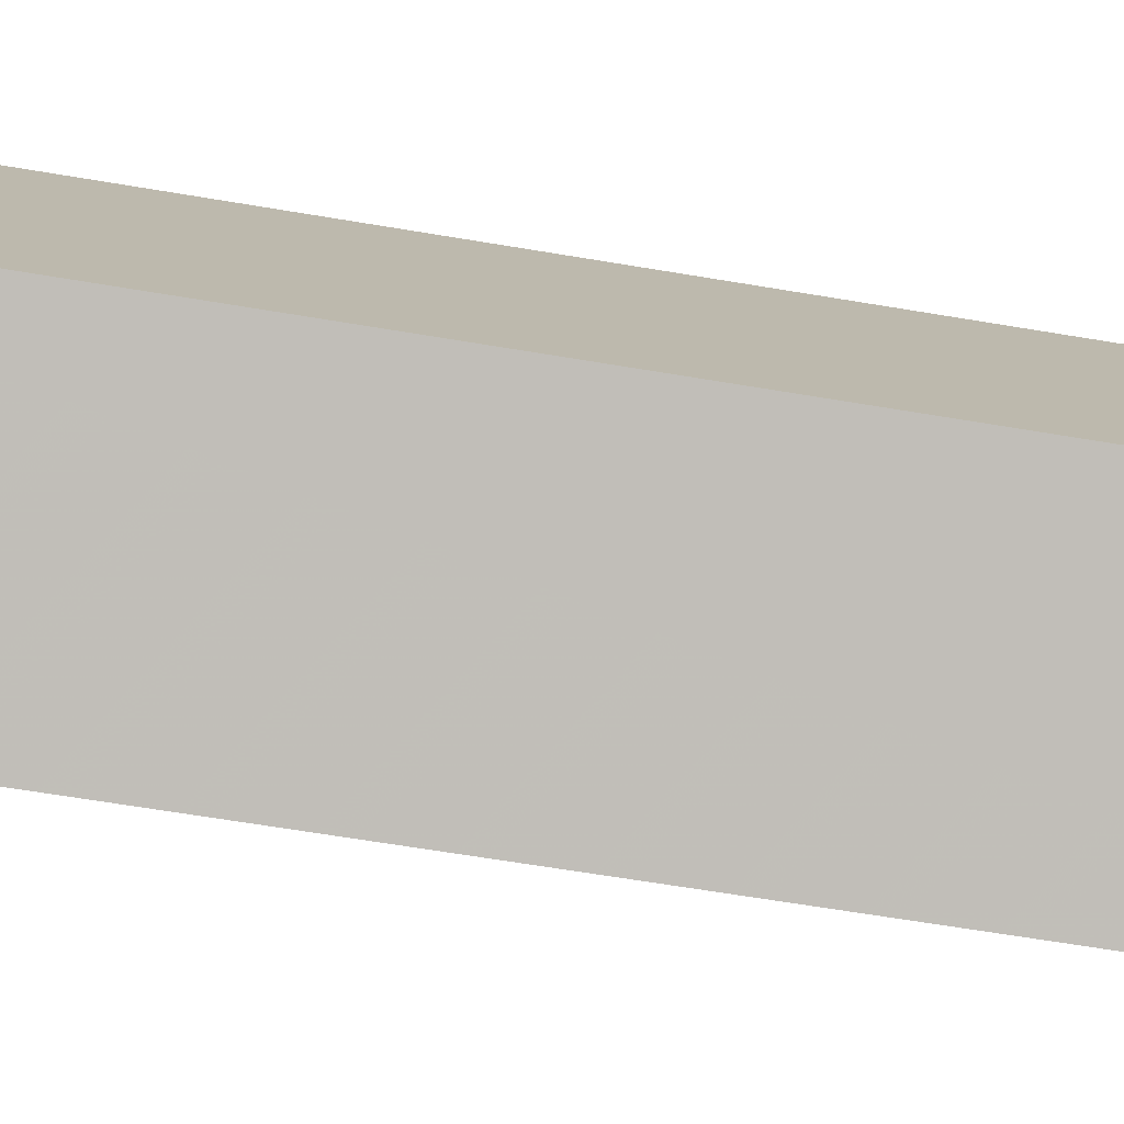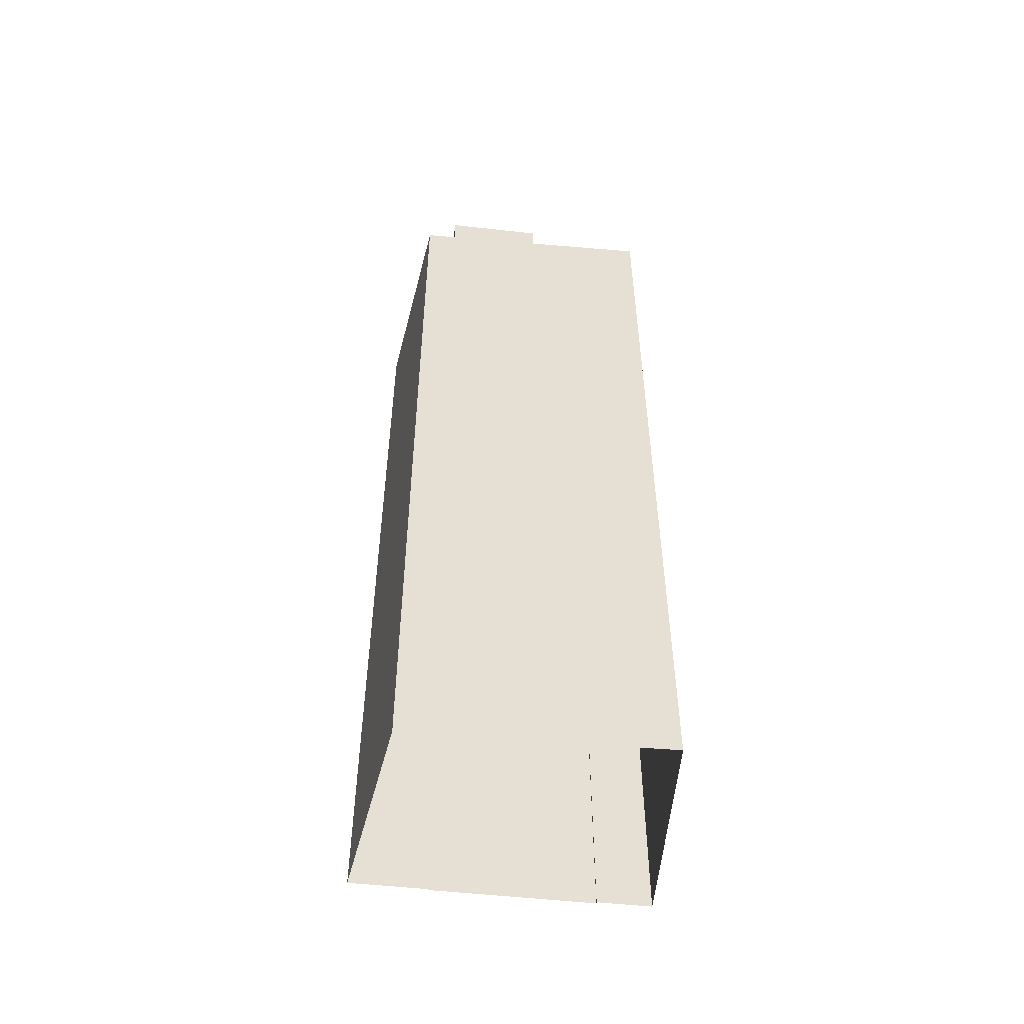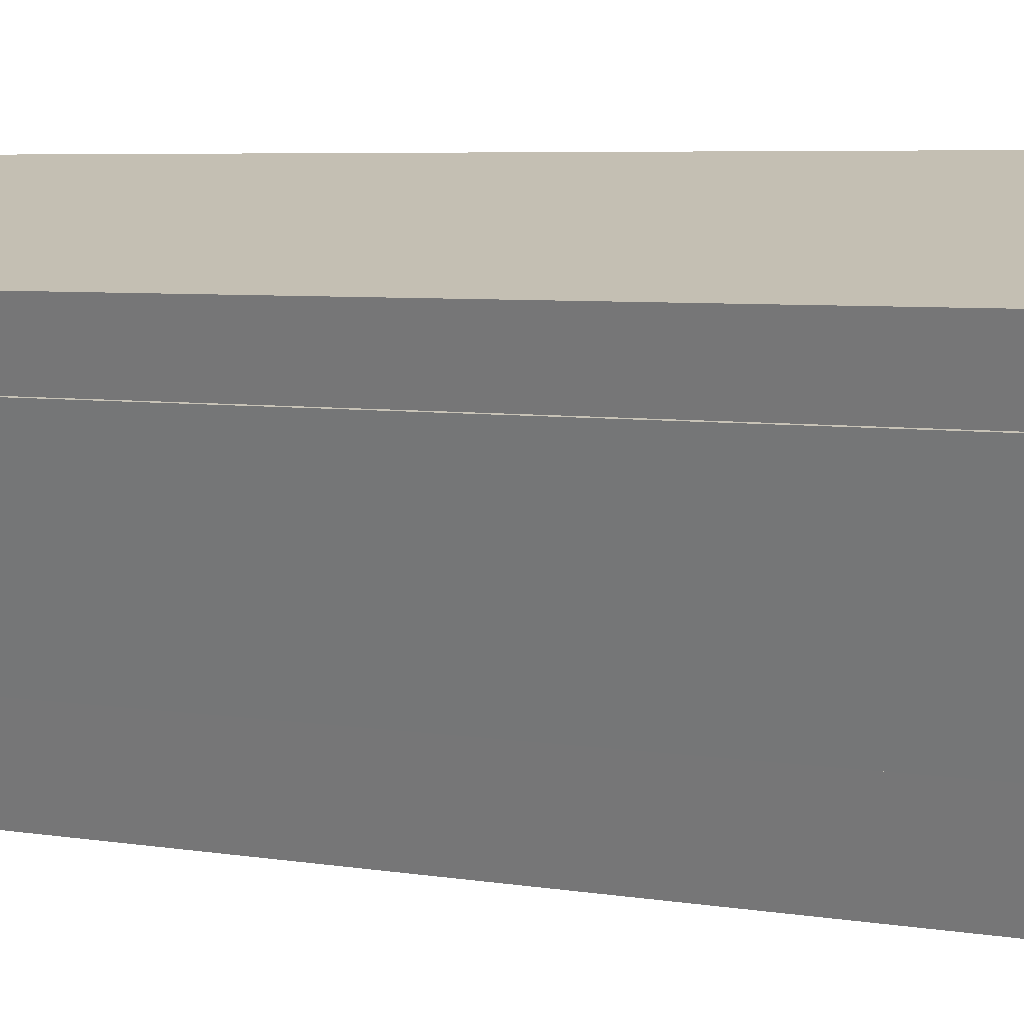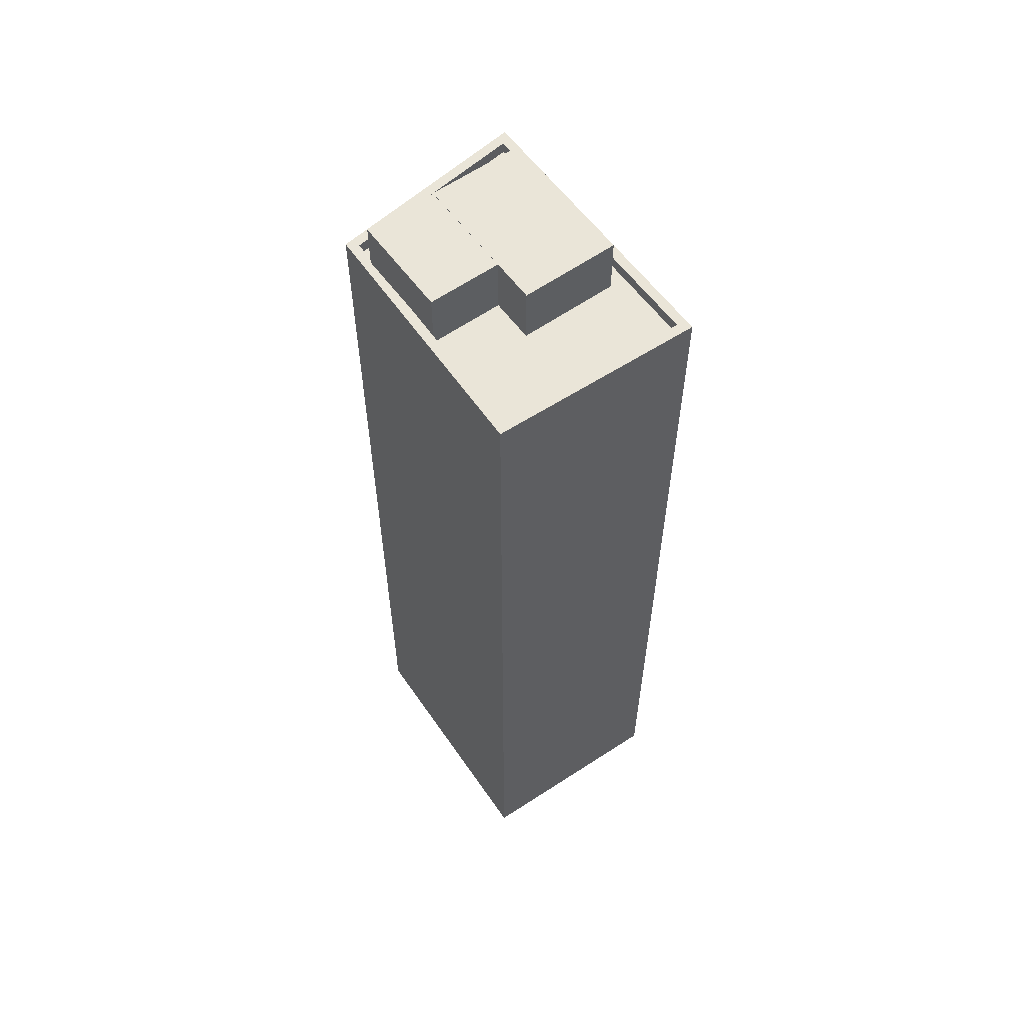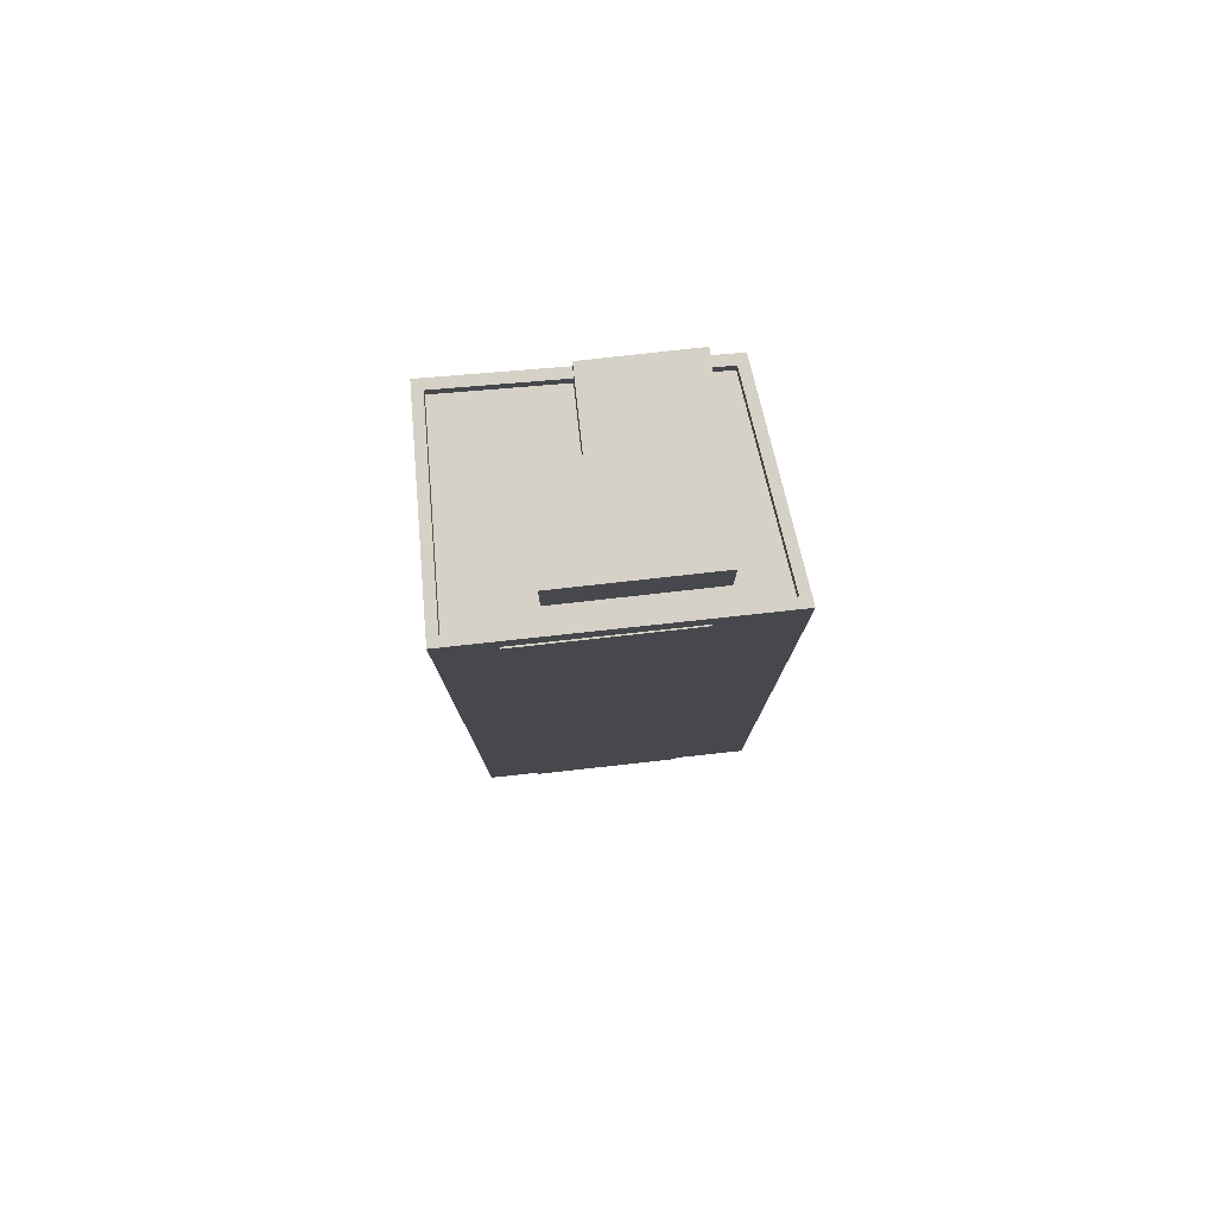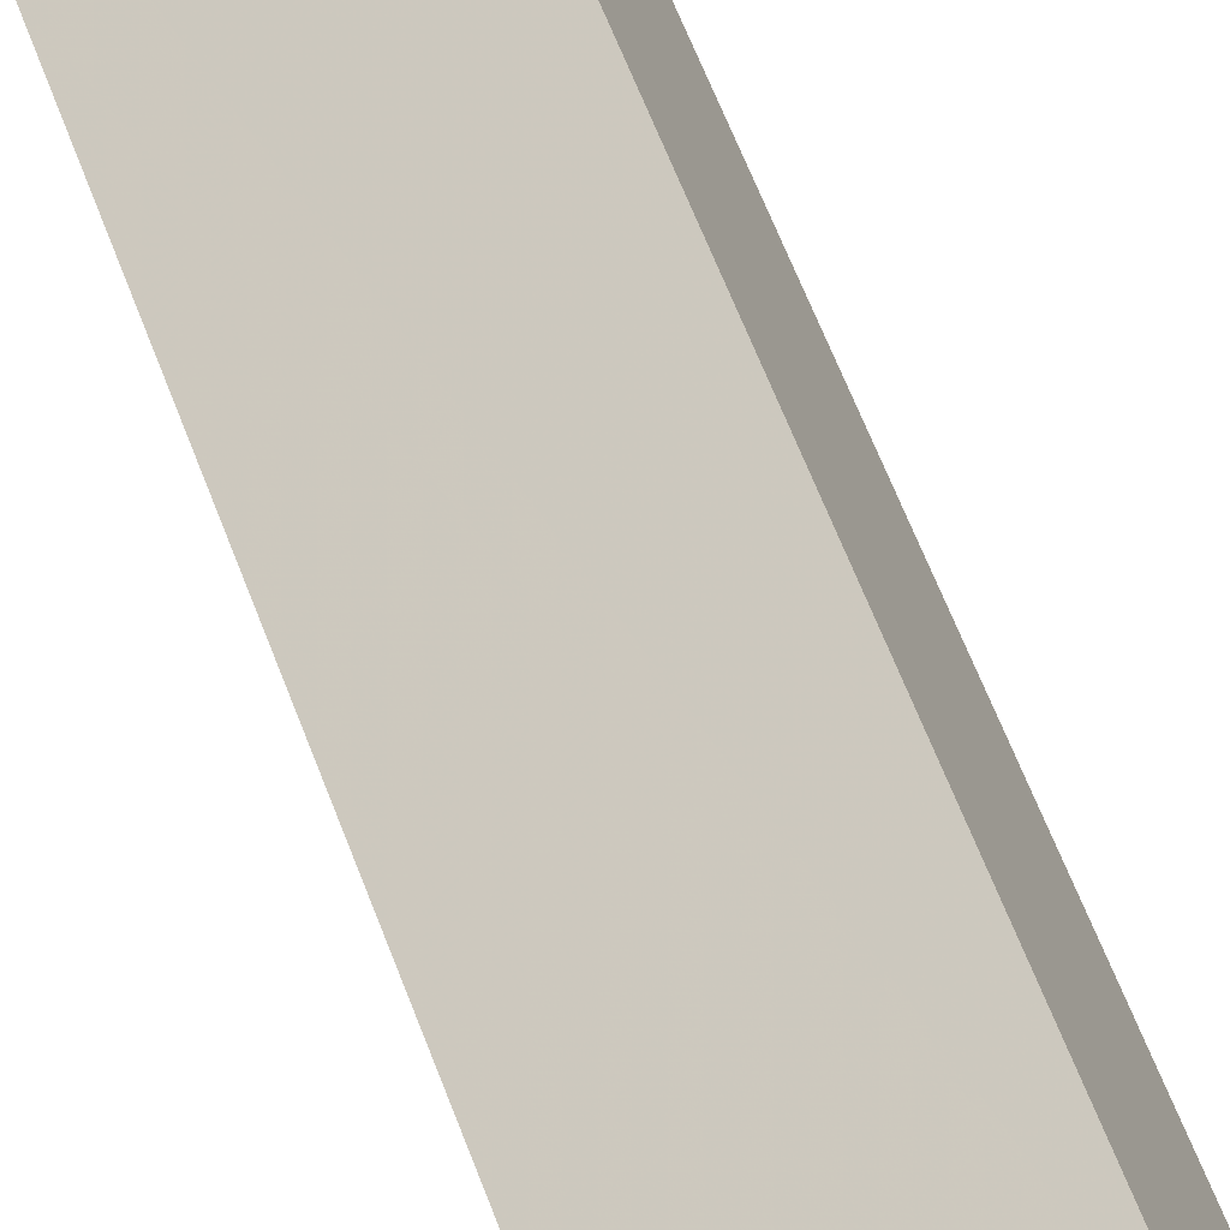
<metadata>
{"format":"obj","ext":"obj","renderer":"f3d","projection":"perspective","resolution":1024,"background":"white","views":[{"elev":-58.4,"azim":79.8,"up":"+Y"},{"elev":-52.8,"azim":103.3,"up":"+Z"},{"elev":4.4,"azim":-56.9,"up":"+Y"},{"elev":58.9,"azim":164.2,"up":"+Z"},{"elev":79.4,"azim":-76.2,"up":"+Z"},{"elev":65.9,"azim":-21.2,"up":"+Y"}]}
</metadata>
<code>
v -1.249e+04 -3.468e+04 76.11
v -1.249e+04 -3.468e+04 76.61
v -1.249e+04 -3.468e+04 78.55
v -1.249e+04 -3.468e+04 78.55
v -1.249e+04 -3.468e+04 76.11
v -1.249e+04 -3.468e+04 76.61
v -1.249e+04 -3.467e+04 76.11
v -1.249e+04 -3.467e+04 78.55
v -1.249e+04 -3.467e+04 76.11
v -1.249e+04 -3.467e+04 78.55
v -1.249e+04 -3.467e+04 76.11
v -1.249e+04 -3.467e+04 76.61
v -1.249e+04 -3.467e+04 76.11
v -1.249e+04 -3.468e+04 76.11
v -1.249e+04 -3.467e+04 78.56
v -1.249e+04 -3.468e+04 78.56
v -1.249e+04 -3.468e+04 76.11
v -1.249e+04 -3.468e+04 78.56
v -1.25e+04 -3.467e+04 78.56
v -1.25e+04 -3.467e+04 76.11
v -1.249e+04 -3.468e+04 76.11
v -1.249e+04 -3.468e+04 76.61
v -1.249e+04 -3.468e+04 76.11
v -1.249e+04 -3.468e+04 76.61
v -1.25e+04 -3.467e+04 76.61
v -1.25e+04 -3.467e+04 76.11
v -1.249e+04 -3.467e+04 76.61
v -1.249e+04 -3.467e+04 76.11
v -1.25e+04 -3.468e+04 39.35
v -1.249e+04 -3.468e+04 39.35
v -1.25e+04 -3.468e+04 75.59
v -1.249e+04 -3.468e+04 76.61
v -1.25e+04 -3.467e+04 39.35
v -1.25e+04 -3.467e+04 75.59
v -1.25e+04 -3.467e+04 39.35
v -1.25e+04 -3.467e+04 76.61
v -1.249e+04 -3.467e+04 76.61
v -1.249e+04 -3.467e+04 39.35
v -1.249e+04 -3.468e+04 39.35
v -1.249e+04 -3.468e+04 76.61
v -1.25e+04 -3.468e+04 75.59
v -1.25e+04 -3.468e+04 39.35
v -1.25e+04 -3.467e+04 75.59
v -1.25e+04 -3.467e+04 39.35
f 30 29 39
f 38 39 33
f 35 38 33
f 29 42 44
f 33 29 44
f 39 29 33
f 1 2 3
f 3 2 4
f 1 5 2
f 4 2 6
f 7 8 9
f 7 10 8
f 11 9 12
f 6 12 4
f 4 12 8
f 12 9 8
f 13 10 7
f 3 14 1
f 15 10 13
f 16 3 10
f 3 16 14
f 16 10 15
f 17 14 16
f 18 17 16
f 19 17 18
f 19 20 17
f 15 20 19
f 15 13 20
f 21 22 23
f 21 24 22
f 25 24 21
f 26 25 21
f 27 26 28
f 27 25 26
f 5 23 22
f 2 5 22
f 11 27 28
f 11 12 27
f 29 30 31
f 30 32 31
f 33 34 35
f 31 32 36
f 34 31 36
f 35 34 36
f 37 38 35
f 36 37 35
f 37 39 38
f 37 40 39
f 40 30 39
f 40 32 30
f 31 41 42
f 29 31 42
f 43 44 42
f 41 43 42
f 34 44 43
f 34 33 44
f 10 4 8
f 10 3 4
f 16 19 18
f 16 15 19
f 23 14 21
f 21 20 26
f 26 13 28
f 23 5 14
f 9 11 28
f 14 5 1
f 13 7 9
f 21 17 20
f 21 14 17
f 20 13 26
f 13 9 28
f 37 36 25
f 37 25 27
f 32 40 24
f 36 32 24
f 22 24 40
f 24 25 36
f 2 22 6
f 12 6 40
f 27 12 37
f 6 22 40
f 37 12 40
f 31 43 41
f 31 34 43

</code>
